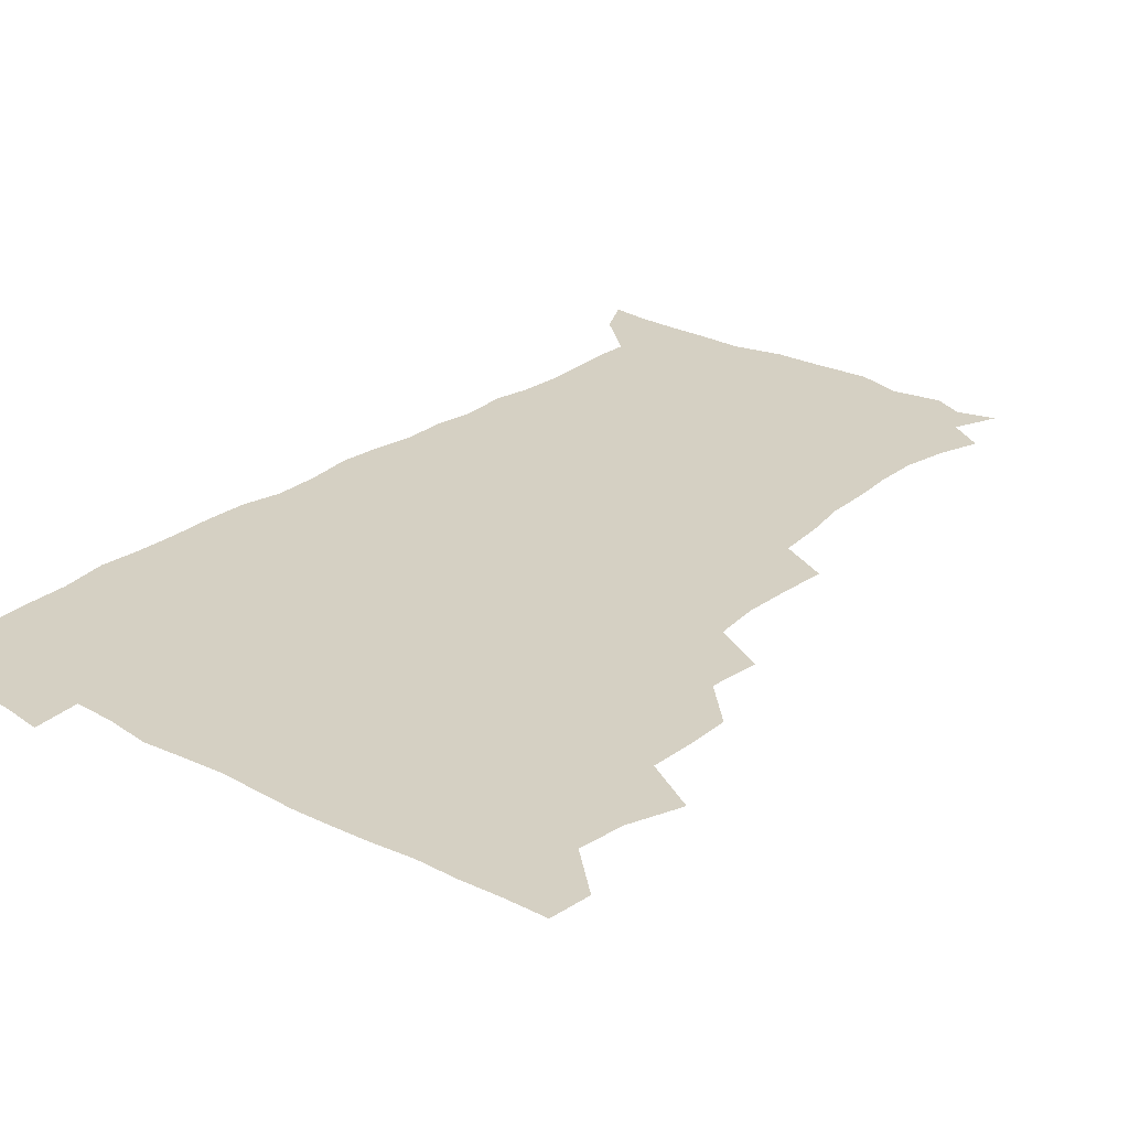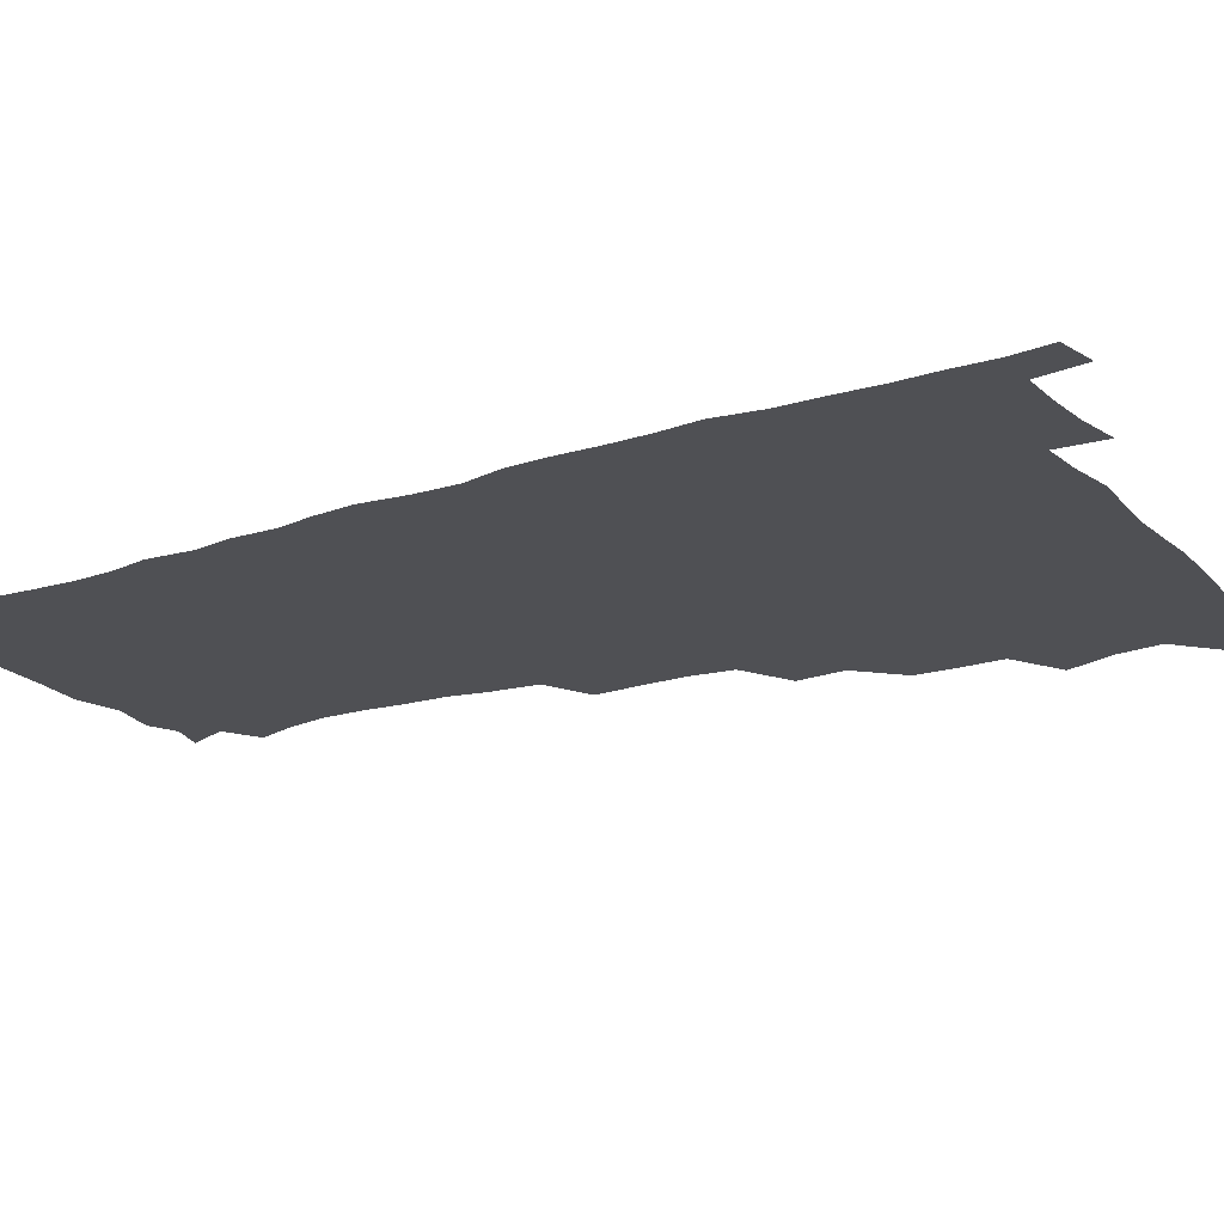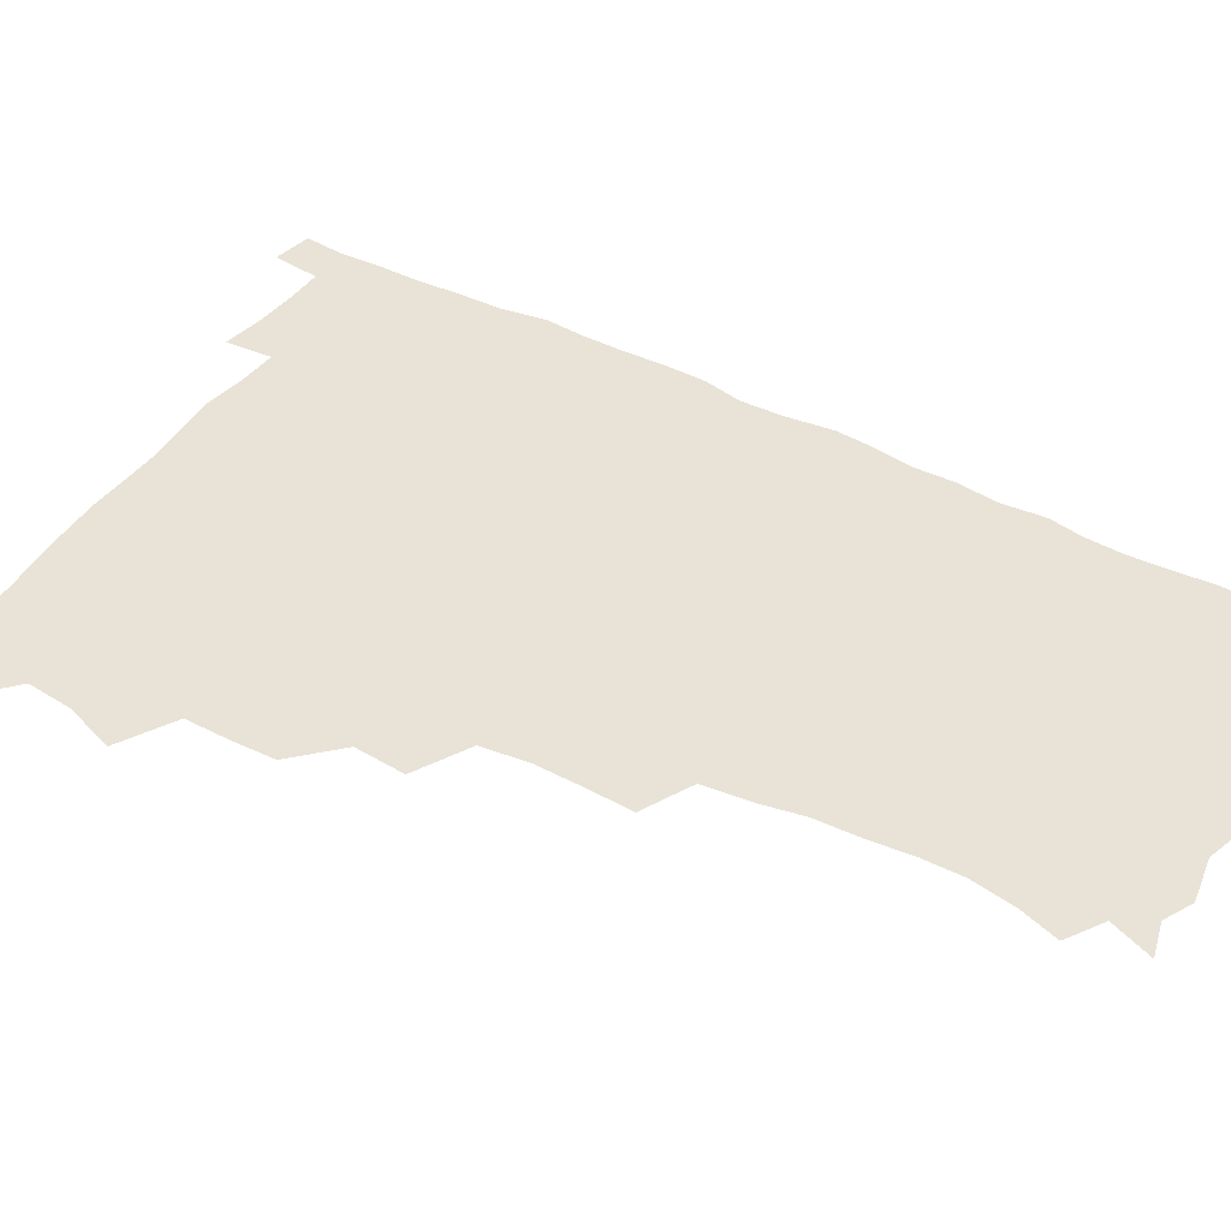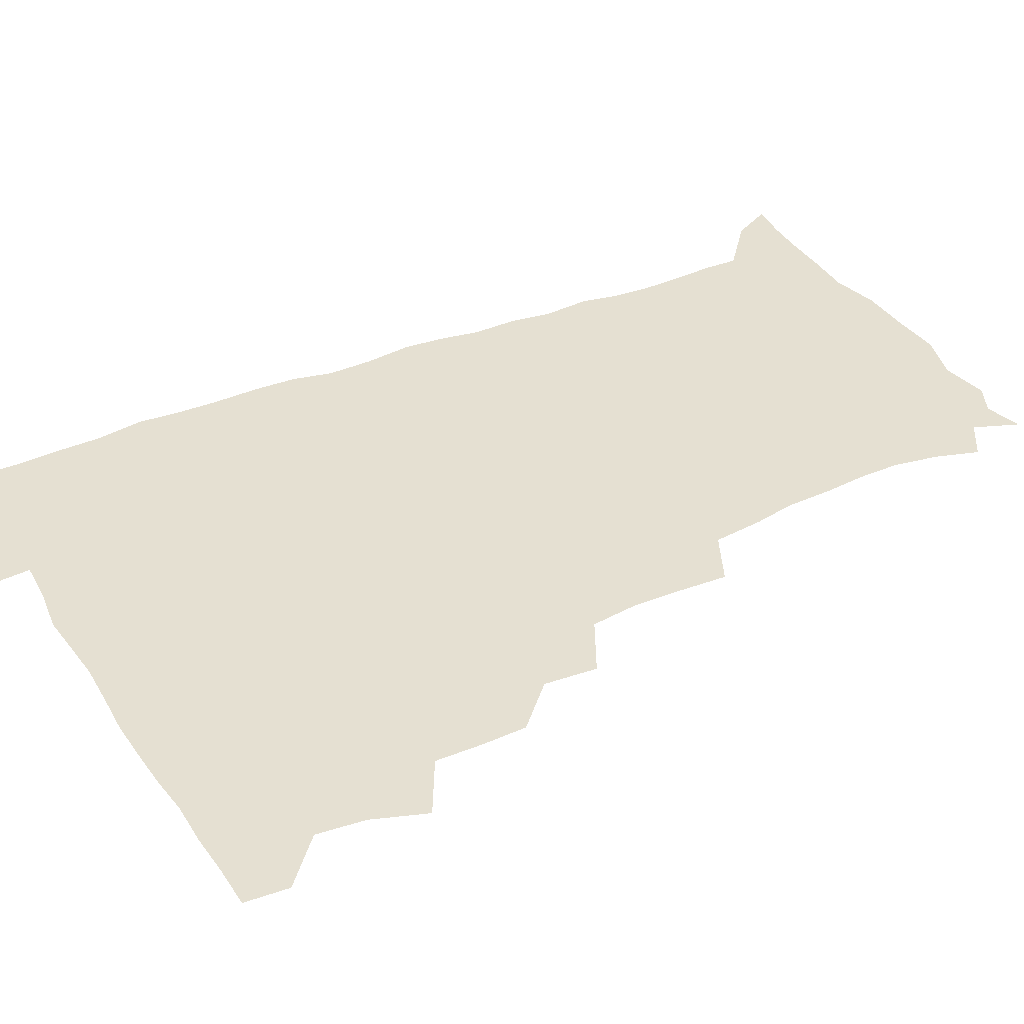
<metadata>
{"format":"obj","ext":"obj","renderer":"f3d","projection":"perspective","resolution":1024,"background":"white","views":[{"elev":26.2,"azim":-140.3,"up":"+Z"},{"elev":-19.2,"azim":121.0,"up":"+Z"},{"elev":41.7,"azim":-58.9,"up":"+Z"},{"elev":37.7,"azim":-118.5,"up":"+Z"}]}
</metadata>
<code>
v 479.9 509 0
v 481.1 524.5 0
v 487.9 457.8 0
v 494.8 476.7 0
v 496.7 493.7 0
v 497.4 509.3 0
v 496.7 524.7 0
v 508.2 413.6 0
v 507.8 429.7 0
v 508.2 446.3 0
v 511.7 464.2 0
v 512.5 479.4 0
v 514 495 0
v 513.2 509.6 0
v 511.7 525.5 0
v 522.1 379.4 0
v 523.7 398.3 0
v 525.6 416.8 0
v 526.7 433.9 0
v 525.9 449.1 0
v 527.1 464.8 0
v 528 480 0
v 529.2 495.2 0
v 528 510.1 0
v 527 525.4 0
v 542.5 316.7 0
v 543.5 334 0
v 544 351.8 0
v 542 368.8 0
v 541.2 386.2 0
v 543.8 405.5 0
v 541.5 419.3 0
v 545.1 437.9 0
v 544.8 452.1 0
v 543.8 466.3 0
v 544.2 481 0
v 544.2 495.3 0
v 543.2 509.9 0
v 541.4 526.8 0
v 559.5 196.4 0
v 564.5 211.2 0
v 567.4 227.4 0
v 567.4 242.8 0
v 566.1 257.4 0
v 565.6 274.8 0
v 562.9 289.4 0
v 561 307.9 0
v 560.1 325.3 0
v 559.8 342 0
v 558.8 357.7 0
v 558.4 374.5 0
v 558 390.6 0
v 558.6 407.2 0
v 558 422 0
v 559 437.6 0
v 559.6 452.8 0
v 559.7 467.3 0
v 559.3 481.4 0
v 558.6 495.7 0
v 557.5 510.7 0
v 555.9 527.6 0
v 566.4 172.6 0
v 572.8 188.3 0
v 572.8 199.5 0
v 579.9 221 0
v 580.4 236.1 0
v 580.2 251.3 0
v 579.4 266.7 0
v 577.8 281.1 0
v 577 298.5 0
v 576.3 315.6 0
v 575.8 331.8 0
v 574.5 346.1 0
v 574 361.9 0
v 573.4 377.3 0
v 573.2 392.9 0
v 574 409.1 0
v 574.4 424.3 0
v 574.2 438.6 0
v 574.4 453.4 0
v 574 467.5 0
v 573.4 481.7 0
v 573.2 495.8 0
v 572.5 510.2 0
v 570.3 528.1 0
v 580.1 176.3 0
v 585.2 190.3 0
v 588.7 206.5 0
v 593.7 227.5 0
v 593.5 242 0
v 593.5 257.3 0
v 592.6 272.1 0
v 590.8 285.3 0
v 590.5 302.4 0
v 589.8 317.6 0
v 589.4 333.6 0
v 589.2 349.4 0
v 588.4 364 0
v 588.6 380.3 0
v 588.6 395.5 0
v 588.5 410 0
v 589.4 425.8 0
v 588.4 438.8 0
v 588.8 453.7 0
v 589.2 467.8 0
v 587.9 482.1 0
v 587.5 496.1 0
v 586.8 510.6 0
v 585.2 527.3 0
v 590.7 171.3 0
v 602.5 197.6 0
v 605.6 215.5 0
v 606.3 229.8 0
v 605.2 241.5 0
v 605.9 260 0
v 605.3 274.5 0
v 604.9 290.5 0
v 604.2 305.2 0
v 603.8 319.7 0
v 603.3 335.3 0
v 603.2 350.9 0
v 602.5 364.5 0
v 602.4 379.6 0
v 602.3 394.3 0
v 602.8 410.8 0
v 602.8 425.4 0
v 602.5 438.9 0
v 603 453.8 0
v 603.2 467.9 0
v 602.7 482.1 0
v 601.7 496.8 0
v 601.4 511.1 0
v 600.1 526.8 0
v 608.3 174.6 0
v 616.5 198.8 0
v 618.5 215.8 0
v 619.3 231.8 0
v 619.3 246.7 0
v 618.9 260.9 0
v 618.4 275.7 0
v 618 290.7 0
v 617.4 305 0
v 617.7 323.3 0
v 617.4 336.9 0
v 617.1 352 0
v 616.4 365 0
v 616.8 381.2 0
v 616.9 396.4 0
v 616.9 411.2 0
v 616.8 425.1 0
v 616.9 439.5 0
v 617.5 454.6 0
v 617.2 468.1 0
v 617.4 482.1 0
v 617.5 496.1 0
v 616.6 510.6 0
v 614.5 527.8 0
v 625.2 169.9 0
v 630.3 197.1 0
v 631.9 216.2 0
v 632.4 233.2 0
v 632.2 247.3 0
v 632.2 262.7 0
v 631.8 277.6 0
v 631.5 292.7 0
v 631.5 307.4 0
v 631.3 321.6 0
v 631 336.9 0
v 630.8 352.1 0
v 630.9 367.9 0
v 630.8 381.4 0
v 630.8 396.6 0
v 630.8 411.8 0
v 630.9 425.3 0
v 630.9 439.6 0
v 631.3 454.2 0
v 631.5 468 0
v 631.7 482.1 0
v 631.9 496 0
v 631 511 0
v 628.8 528.9 0
v 643.9 171.3 0
v 645.1 196.1 0
v 645.3 216.4 0
v 645.4 233 0
v 645.4 246.8 0
v 645.4 262.8 0
v 645.3 276.2 0
v 644.8 291.8 0
v 644.6 309.7 0
v 644.9 321.8 0
v 644.8 335.6 0
v 644.6 351.7 0
v 644.5 367 0
v 644.5 382.4 0
v 644.7 396.6 0
v 644.9 410.7 0
v 644.8 425.9 0
v 644.7 440.7 0
v 645.5 453.9 0
v 645.7 467.8 0
v 645.9 482.3 0
v 646.1 496.3 0
v 645.8 510.8 0
v 644.9 526.5 0
v 662.3 171.9 0
v 660.2 195.9 0
v 659.2 214.5 0
v 658.6 231.8 0
v 659.2 244.2 0
v 658.2 262.3 0
v 658.4 277.2 0
v 658.2 292.4 0
v 658.1 307.6 0
v 658.2 322.1 0
v 658.3 335.9 0
v 658 352.6 0
v 658.2 366.8 0
v 659.1 380 0
v 658.5 396.1 0
v 659 410.1 0
v 659.1 424.9 0
v 660 438.7 0
v 659.6 454 0
v 659.9 468 0
v 660.1 482.1 0
v 660.2 496.5 0
v 660.4 510.7 0
v 660.2 525.7 0
v 659.1 543.3 0
v 679.6 176 0
v 675.2 195.3 0
v 672.8 214 0
v 671.9 230 0
v 672.1 244.5 0
v 671.8 259.9 0
v 671.3 276.3 0
v 671.8 290.4 0
v 671 307.3 0
v 671.5 321.3 0
v 671.5 336.6 0
v 672.3 350.2 0
v 672.1 365.5 0
v 672.7 379.6 0
v 674 393 0
v 673.3 408.8 0
v 673.4 424 0
v 674 438.1 0
v 673.1 454.3 0
v 674 467.9 0
v 674.3 482.1 0
v 674.7 496.4 0
v 674.9 510.7 0
v 675 525.6 0
v 674.9 540.7 0
v 696.4 175.7 0
v 690.1 193.9 0
v 686.7 211.5 0
v 685.3 227.7 0
v 685.5 241.9 0
v 685 257.7 0
v 685.3 272.6 0
v 685.5 287.7 0
v 685.5 303 0
v 684.8 319.6 0
v 685.8 333.4 0
v 686.7 347.5 0
v 686.9 362.3 0
v 686.7 377.7 0
v 688.2 391.2 0
v 686.1 409.8 0
v 688.5 422.3 0
v 688.6 437.1 0
v 688.6 452.1 0
v 688.7 466.8 0
v 689 481.4 0
v 689.2 496.1 0
v 689.3 510.7 0
v 689.8 525.2 0
v 690.2 539.7 0
v 711.3 176 0
v 704.7 192 0
v 700.4 208.7 0
v 699.7 222.8 0
v 699.2 237.5 0
v 698.8 252.9 0
v 698.4 269.2 0
v 699.5 283.3 0
v 699.7 298.5 0
v 699.4 314.6 0
v 700.5 328.9 0
v 702.3 342.7 0
v 700.6 360.1 0
v 700.9 374.8 0
v 703.6 387.9 0
v 702.4 405.2 0
v 702.6 420.2 0
v 704.2 434.3 0
v 702.9 450.8 0
v 703.4 465.4 0
v 703.7 480.3 0
v 704.6 495 0
v 704.1 510.3 0
v 704.9 525 0
v 704.7 539.6 0
v 706.9 557.5 0
v 725.3 175.6 0
v 716.9 192.1 0
v 713.8 204.4 0
v 714.3 216 0
v 713.5 230.4 0
v 712.9 245.8 0
v 713.9 260.2 0
v 716.6 273.2 0
v 715.4 290.3 0
v 717.6 304.3 0
v 717.3 320.7 0
v 719.7 334.6 0
v 721.1 349.5 0
v 719.2 367 0
v 719 383.3 0
v 722.2 397.4 0
v 722.8 412.9 0
v 722.4 428.8 0
v 722.7 444.5 0
v 724 459.5 0
v 721.5 476.9 0
v 721.3 492.8 0
v 720.5 509.2 0
v 720.8 524.7 0
v 720.3 540 0
v 721.9 554.9 0
v 739.2 174.1 0
v 731.9 188.8 0
f 5 6 1
f 1 6 2
f 6 7 2
f 10 11 3
f 3 11 4
f 11 12 4
f 4 12 5
f 12 13 5
f 5 13 6
f 13 14 6
f 6 14 7
f 14 15 7
f 17 18 8
f 8 18 9
f 18 19 9
f 9 19 10
f 19 20 10
f 10 20 11
f 20 21 11
f 11 21 12
f 21 22 12
f 12 22 13
f 22 23 13
f 13 23 14
f 23 24 14
f 14 24 15
f 24 25 15
f 29 30 16
f 16 30 17
f 30 31 17
f 17 31 18
f 31 32 18
f 18 32 19
f 32 33 19
f 19 33 20
f 33 34 20
f 20 34 21
f 34 35 21
f 21 35 22
f 35 36 22
f 22 36 23
f 36 37 23
f 23 37 24
f 37 38 24
f 24 38 25
f 38 39 25
f 47 48 26
f 26 48 27
f 48 49 27
f 27 49 28
f 49 50 28
f 28 50 29
f 50 51 29
f 29 51 30
f 51 52 30
f 30 52 31
f 52 53 31
f 31 53 32
f 53 54 32
f 32 54 33
f 54 55 33
f 33 55 34
f 55 56 34
f 34 56 35
f 56 57 35
f 35 57 36
f 57 58 36
f 36 58 37
f 58 59 37
f 37 59 38
f 59 60 38
f 38 60 39
f 60 61 39
f 63 64 40
f 40 64 41
f 64 65 41
f 41 65 42
f 65 66 42
f 42 66 43
f 66 67 43
f 43 67 44
f 67 68 44
f 44 68 45
f 68 69 45
f 45 69 46
f 69 70 46
f 46 70 47
f 70 71 47
f 47 71 48
f 71 72 48
f 48 72 49
f 72 73 49
f 49 73 50
f 73 74 50
f 50 74 51
f 74 75 51
f 51 75 52
f 75 76 52
f 52 76 53
f 76 77 53
f 53 77 54
f 77 78 54
f 54 78 55
f 78 79 55
f 55 79 56
f 79 80 56
f 56 80 57
f 80 81 57
f 57 81 58
f 81 82 58
f 58 82 59
f 82 83 59
f 59 83 60
f 83 84 60
f 60 84 61
f 84 85 61
f 62 86 63
f 86 87 63
f 63 87 64
f 87 88 64
f 64 88 65
f 88 89 65
f 65 89 66
f 89 90 66
f 66 90 67
f 90 91 67
f 67 91 68
f 91 92 68
f 68 92 69
f 92 93 69
f 69 93 70
f 93 94 70
f 70 94 71
f 94 95 71
f 71 95 72
f 95 96 72
f 72 96 73
f 96 97 73
f 73 97 74
f 97 98 74
f 74 98 75
f 98 99 75
f 75 99 76
f 99 100 76
f 76 100 77
f 100 101 77
f 77 101 78
f 101 102 78
f 78 102 79
f 102 103 79
f 79 103 80
f 103 104 80
f 80 104 81
f 104 105 81
f 81 105 82
f 105 106 82
f 82 106 83
f 106 107 83
f 83 107 84
f 107 108 84
f 84 108 85
f 108 109 85
f 86 110 87
f 110 111 87
f 87 111 88
f 111 112 88
f 88 112 89
f 112 113 89
f 89 113 90
f 113 114 90
f 90 114 91
f 114 115 91
f 91 115 92
f 115 116 92
f 92 116 93
f 116 117 93
f 93 117 94
f 117 118 94
f 94 118 95
f 118 119 95
f 95 119 96
f 119 120 96
f 96 120 97
f 120 121 97
f 97 121 98
f 121 122 98
f 98 122 99
f 122 123 99
f 99 123 100
f 123 124 100
f 100 124 101
f 124 125 101
f 101 125 102
f 125 126 102
f 102 126 103
f 126 127 103
f 103 127 104
f 127 128 104
f 104 128 105
f 128 129 105
f 105 129 106
f 129 130 106
f 106 130 107
f 130 131 107
f 107 131 108
f 131 132 108
f 108 132 109
f 132 133 109
f 110 134 111
f 134 135 111
f 111 135 112
f 135 136 112
f 112 136 113
f 136 137 113
f 113 137 114
f 137 138 114
f 114 138 115
f 138 139 115
f 115 139 116
f 139 140 116
f 116 140 117
f 140 141 117
f 117 141 118
f 141 142 118
f 118 142 119
f 142 143 119
f 119 143 120
f 143 144 120
f 120 144 121
f 144 145 121
f 121 145 122
f 145 146 122
f 122 146 123
f 146 147 123
f 123 147 124
f 147 148 124
f 124 148 125
f 148 149 125
f 125 149 126
f 149 150 126
f 126 150 127
f 150 151 127
f 127 151 128
f 151 152 128
f 128 152 129
f 152 153 129
f 129 153 130
f 153 154 130
f 130 154 131
f 154 155 131
f 131 155 132
f 155 156 132
f 132 156 133
f 156 157 133
f 134 158 135
f 158 159 135
f 135 159 136
f 159 160 136
f 136 160 137
f 160 161 137
f 137 161 138
f 161 162 138
f 138 162 139
f 162 163 139
f 139 163 140
f 163 164 140
f 140 164 141
f 164 165 141
f 141 165 142
f 165 166 142
f 142 166 143
f 166 167 143
f 143 167 144
f 167 168 144
f 144 168 145
f 168 169 145
f 145 169 146
f 169 170 146
f 146 170 147
f 170 171 147
f 147 171 148
f 171 172 148
f 148 172 149
f 172 173 149
f 149 173 150
f 173 174 150
f 150 174 151
f 174 175 151
f 151 175 152
f 175 176 152
f 152 176 153
f 176 177 153
f 153 177 154
f 177 178 154
f 154 178 155
f 178 179 155
f 155 179 156
f 179 180 156
f 156 180 157
f 180 181 157
f 158 182 159
f 182 183 159
f 159 183 160
f 183 184 160
f 160 184 161
f 184 185 161
f 161 185 162
f 185 186 162
f 162 186 163
f 186 187 163
f 163 187 164
f 187 188 164
f 164 188 165
f 188 189 165
f 165 189 166
f 189 190 166
f 166 190 167
f 190 191 167
f 167 191 168
f 191 192 168
f 168 192 169
f 192 193 169
f 169 193 170
f 193 194 170
f 170 194 171
f 194 195 171
f 171 195 172
f 195 196 172
f 172 196 173
f 196 197 173
f 173 197 174
f 197 198 174
f 174 198 175
f 198 199 175
f 175 199 176
f 199 200 176
f 176 200 177
f 200 201 177
f 177 201 178
f 201 202 178
f 178 202 179
f 202 203 179
f 179 203 180
f 203 204 180
f 180 204 181
f 204 205 181
f 182 206 183
f 206 207 183
f 183 207 184
f 207 208 184
f 184 208 185
f 208 209 185
f 185 209 186
f 209 210 186
f 186 210 187
f 210 211 187
f 187 211 188
f 211 212 188
f 188 212 189
f 212 213 189
f 189 213 190
f 213 214 190
f 190 214 191
f 214 215 191
f 191 215 192
f 215 216 192
f 192 216 193
f 216 217 193
f 193 217 194
f 217 218 194
f 194 218 195
f 218 219 195
f 195 219 196
f 219 220 196
f 196 220 197
f 220 221 197
f 197 221 198
f 221 222 198
f 198 222 199
f 222 223 199
f 199 223 200
f 223 224 200
f 200 224 201
f 224 225 201
f 201 225 202
f 225 226 202
f 202 226 203
f 226 227 203
f 203 227 204
f 227 228 204
f 204 228 205
f 228 229 205
f 206 231 207
f 231 232 207
f 207 232 208
f 232 233 208
f 208 233 209
f 233 234 209
f 209 234 210
f 234 235 210
f 210 235 211
f 235 236 211
f 211 236 212
f 236 237 212
f 212 237 213
f 237 238 213
f 213 238 214
f 238 239 214
f 214 239 215
f 239 240 215
f 215 240 216
f 240 241 216
f 216 241 217
f 241 242 217
f 217 242 218
f 242 243 218
f 218 243 219
f 243 244 219
f 219 244 220
f 244 245 220
f 220 245 221
f 245 246 221
f 221 246 222
f 246 247 222
f 222 247 223
f 247 248 223
f 223 248 224
f 248 249 224
f 224 249 225
f 249 250 225
f 225 250 226
f 250 251 226
f 226 251 227
f 251 252 227
f 227 252 228
f 252 253 228
f 228 253 229
f 253 254 229
f 229 254 230
f 254 255 230
f 231 256 232
f 256 257 232
f 232 257 233
f 257 258 233
f 233 258 234
f 258 259 234
f 234 259 235
f 259 260 235
f 235 260 236
f 260 261 236
f 236 261 237
f 261 262 237
f 237 262 238
f 262 263 238
f 238 263 239
f 263 264 239
f 239 264 240
f 264 265 240
f 240 265 241
f 265 266 241
f 241 266 242
f 266 267 242
f 242 267 243
f 267 268 243
f 243 268 244
f 268 269 244
f 244 269 245
f 269 270 245
f 245 270 246
f 270 271 246
f 246 271 247
f 271 272 247
f 247 272 248
f 272 273 248
f 248 273 249
f 273 274 249
f 249 274 250
f 274 275 250
f 250 275 251
f 275 276 251
f 251 276 252
f 276 277 252
f 252 277 253
f 277 278 253
f 253 278 254
f 278 279 254
f 254 279 255
f 279 280 255
f 256 281 257
f 281 282 257
f 257 282 258
f 282 283 258
f 258 283 259
f 283 284 259
f 259 284 260
f 284 285 260
f 260 285 261
f 285 286 261
f 261 286 262
f 286 287 262
f 262 287 263
f 287 288 263
f 263 288 264
f 288 289 264
f 264 289 265
f 289 290 265
f 265 290 266
f 290 291 266
f 266 291 267
f 291 292 267
f 267 292 268
f 292 293 268
f 268 293 269
f 293 294 269
f 269 294 270
f 294 295 270
f 270 295 271
f 295 296 271
f 271 296 272
f 296 297 272
f 272 297 273
f 297 298 273
f 273 298 274
f 298 299 274
f 274 299 275
f 299 300 275
f 275 300 276
f 300 301 276
f 276 301 277
f 301 302 277
f 277 302 278
f 302 303 278
f 278 303 279
f 303 304 279
f 279 304 280
f 304 305 280
f 281 307 282
f 307 308 282
f 282 308 283
f 308 309 283
f 283 309 284
f 309 310 284
f 284 310 285
f 310 311 285
f 285 311 286
f 311 312 286
f 286 312 287
f 312 313 287
f 287 313 288
f 313 314 288
f 288 314 289
f 314 315 289
f 289 315 290
f 315 316 290
f 290 316 291
f 316 317 291
f 291 317 292
f 317 318 292
f 292 318 293
f 318 319 293
f 293 319 294
f 319 320 294
f 294 320 295
f 320 321 295
f 295 321 296
f 321 322 296
f 296 322 297
f 322 323 297
f 297 323 298
f 323 324 298
f 298 324 299
f 324 325 299
f 299 325 300
f 325 326 300
f 300 326 301
f 326 327 301
f 301 327 302
f 327 328 302
f 302 328 303
f 328 329 303
f 303 329 304
f 329 330 304
f 304 330 305
f 330 331 305
f 305 331 306
f 331 332 306
f 307 333 308
f 333 334 308
f 308 334 309

</code>
